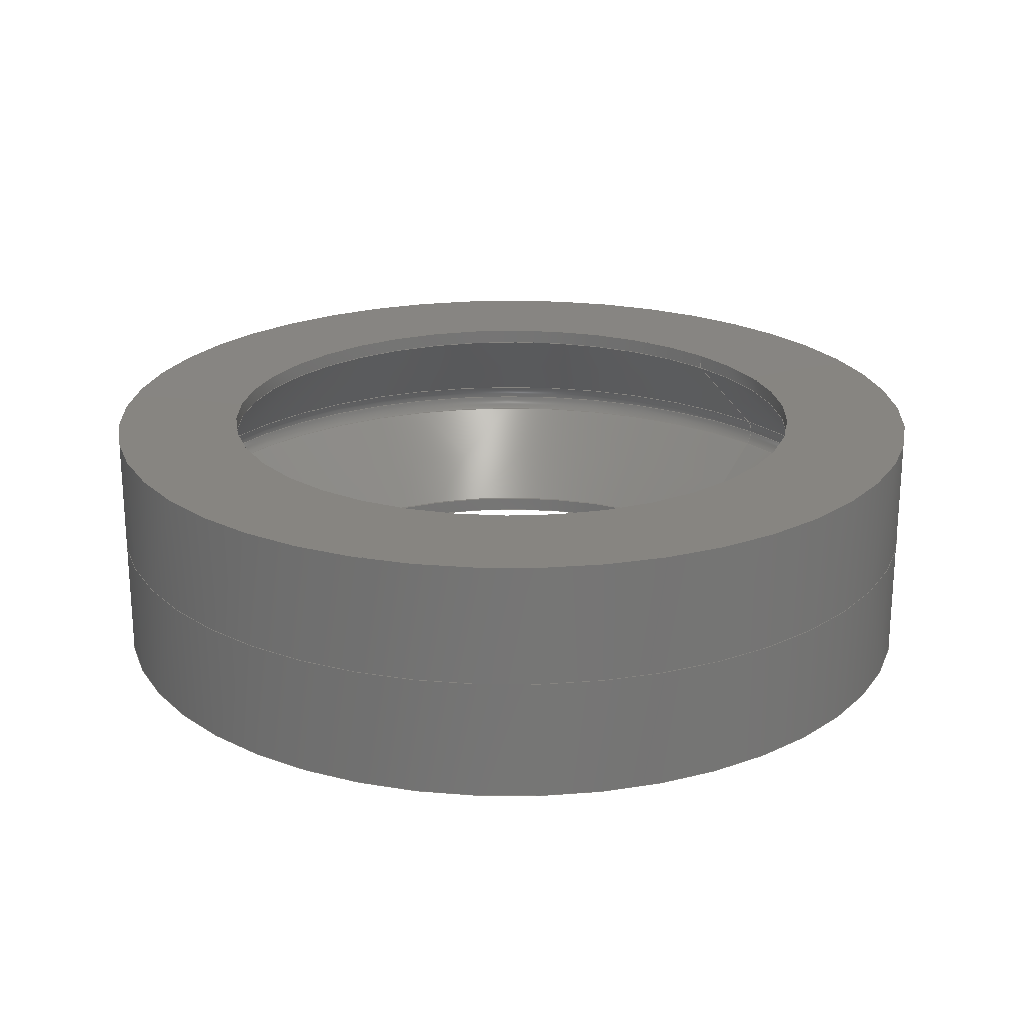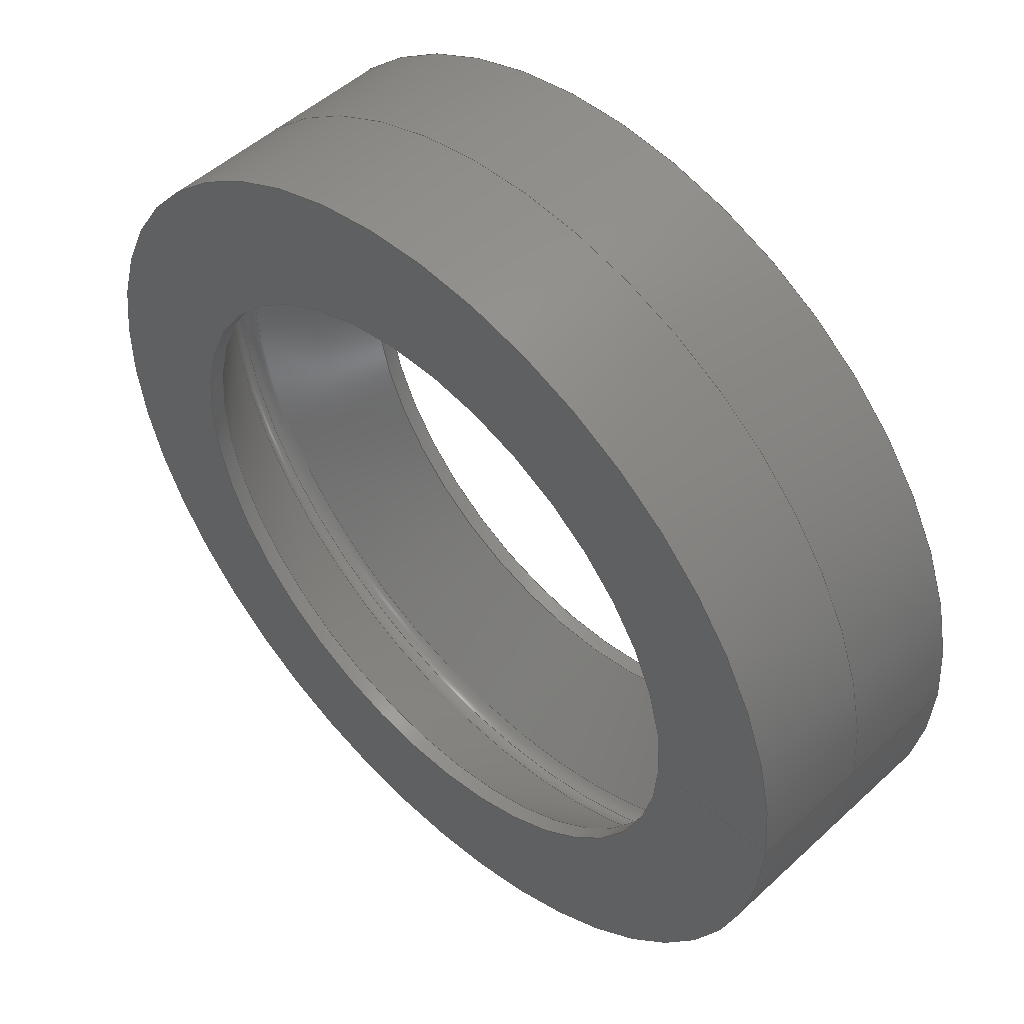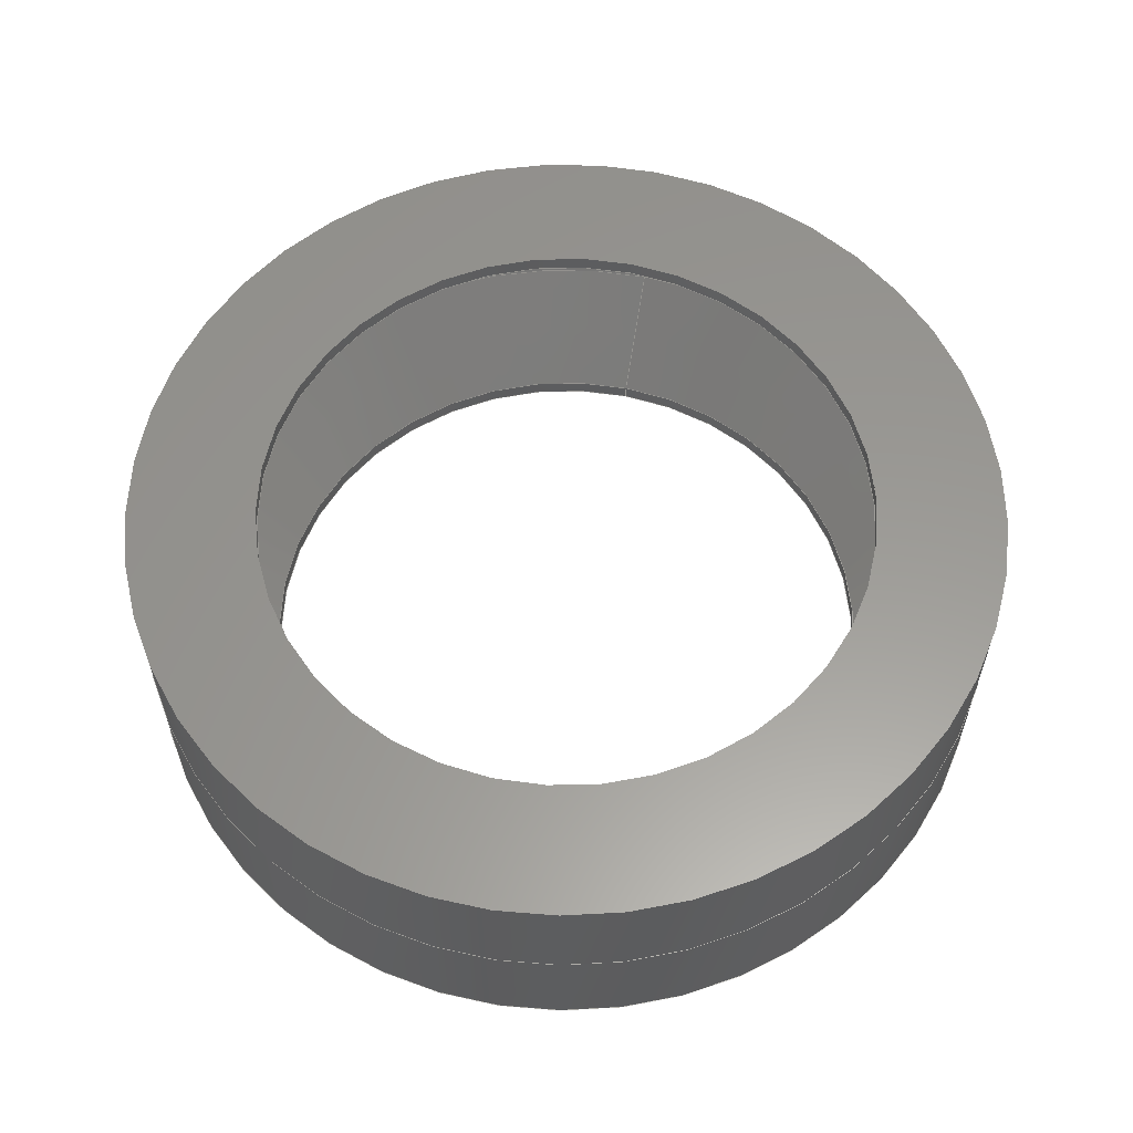
<metadata>
{"format":"step","ext":"stp","renderer":"f3d","projection":"perspective","resolution":1024,"background":"white","views":[{"elev":22.2,"azim":138.3,"up":"+Z"},{"elev":50.3,"azim":-135.3,"up":"+Y"},{"elev":59.2,"azim":102.8,"up":"+Z"}]}
</metadata>
<code>
ISO-10303-21;
DATA;
#1=MECHANICAL_DESIGN_GEOMETRIC_PRESENTATION_REPRESENTATION('',(#4,#5),
#330);
#2=SHAPE_REPRESENTATION_RELATIONSHIP('SRR','None',#337,#3);
#3=ADVANCED_BREP_SHAPE_REPRESENTATION('',(#6,#7),#329);
#4=STYLED_ITEM('',(#347),#6);
#5=STYLED_ITEM('',(#347),#7);
#6=MANIFOLD_SOLID_BREP('Solid1',#168);
#7=MANIFOLD_SOLID_BREP('Solid2',#169);
#8=CYLINDRICAL_SURFACE('',#202,20.52);
#9=CYLINDRICAL_SURFACE('',#208,20.52);
#10=FACE_BOUND('',#32,.T.);
#11=FACE_BOUND('',#38,.T.);
#12=PLANE('',#200);
#13=PLANE('',#210);
#14=TOROIDAL_SURFACE('',#197,18.1,1);
#15=TOROIDAL_SURFACE('',#212,18.1,1);
#16=FACE_OUTER_BOUND('',#28,.T.);
#17=FACE_OUTER_BOUND('',#29,.T.);
#18=FACE_OUTER_BOUND('',#30,.T.);
#19=FACE_OUTER_BOUND('',#31,.T.);
#20=FACE_OUTER_BOUND('',#33,.T.);
#21=FACE_OUTER_BOUND('',#34,.T.);
#22=FACE_OUTER_BOUND('',#35,.T.);
#23=FACE_OUTER_BOUND('',#36,.T.);
#24=FACE_OUTER_BOUND('',#37,.T.);
#25=FACE_OUTER_BOUND('',#39,.T.);
#26=FACE_OUTER_BOUND('',#40,.T.);
#27=FACE_OUTER_BOUND('',#41,.T.);
#28=EDGE_LOOP('',(#106,#107,#108,#109));
#29=EDGE_LOOP('',(#110,#111,#112,#113));
#30=EDGE_LOOP('',(#114,#115,#116,#117));
#31=EDGE_LOOP('',(#118));
#32=EDGE_LOOP('',(#119));
#33=EDGE_LOOP('',(#120,#121,#122,#123));
#34=EDGE_LOOP('',(#124,#125,#126,#127));
#35=EDGE_LOOP('',(#128,#129,#130,#131));
#36=EDGE_LOOP('',(#132,#133,#134,#135));
#37=EDGE_LOOP('',(#136));
#38=EDGE_LOOP('',(#137));
#39=EDGE_LOOP('',(#138,#139,#140,#141));
#40=EDGE_LOOP('',(#142,#143,#144,#145));
#41=EDGE_LOOP('',(#146,#147,#148,#149));
#42=LINE('',#285,#50);
#43=LINE('',#289,#51);
#44=LINE('',#301,#52);
#45=LINE('',#303,#53);
#46=LINE('',#308,#54);
#47=LINE('',#313,#55);
#48=LINE('',#323,#56);
#49=LINE('',#326,#57);
#50=VECTOR('',#224,14.52);
#51=VECTOR('',#229,16.66);
#52=VECTOR('',#246,20.52);
#53=VECTOR('',#249,17.52);
#54=VECTOR('',#254,17.52);
#55=VECTOR('',#261,20.52);
#56=VECTOR('',#274,16.66);
#57=VECTOR('',#279,14.52);
#58=CIRCLE('',#193,14.52);
#59=CIRCLE('',#194,14.52);
#60=CIRCLE('',#196,18.81);
#61=CIRCLE('',#198,1);
#62=CIRCLE('',#199,19.1);
#63=CIRCLE('',#201,20.52);
#64=CIRCLE('',#203,20.52);
#65=CIRCLE('',#206,14.52);
#66=CIRCLE('',#207,20.52);
#67=CIRCLE('',#209,20.52);
#68=CIRCLE('',#211,19.1);
#69=CIRCLE('',#213,1);
#70=CIRCLE('',#214,18.81);
#71=CIRCLE('',#216,14.52);
#72=VERTEX_POINT('',#282);
#73=VERTEX_POINT('',#284);
#74=VERTEX_POINT('',#288);
#75=VERTEX_POINT('',#292);
#76=VERTEX_POINT('',#296);
#77=VERTEX_POINT('',#299);
#78=VERTEX_POINT('',#305);
#79=VERTEX_POINT('',#307);
#80=VERTEX_POINT('',#311);
#81=VERTEX_POINT('',#315);
#82=VERTEX_POINT('',#318);
#83=VERTEX_POINT('',#322);
#84=EDGE_CURVE('',#72,#72,#58,.T.);
#85=EDGE_CURVE('',#72,#73,#42,.T.);
#86=EDGE_CURVE('',#73,#73,#59,.T.);
#87=EDGE_CURVE('',#73,#74,#43,.T.);
#88=EDGE_CURVE('',#74,#74,#60,.T.);
#89=EDGE_CURVE('',#74,#75,#61,.T.);
#90=EDGE_CURVE('',#75,#75,#62,.T.);
#91=EDGE_CURVE('',#76,#76,#63,.T.);
#92=EDGE_CURVE('',#77,#77,#64,.T.);
#93=EDGE_CURVE('',#77,#76,#44,.T.);
#94=EDGE_CURVE('',#77,#72,#45,.T.);
#95=EDGE_CURVE('',#78,#78,#65,.T.);
#96=EDGE_CURVE('',#78,#79,#46,.T.);
#97=EDGE_CURVE('',#79,#79,#66,.T.);
#98=EDGE_CURVE('',#80,#80,#67,.T.);
#99=EDGE_CURVE('',#80,#79,#47,.T.);
#100=EDGE_CURVE('',#81,#81,#68,.T.);
#101=EDGE_CURVE('',#81,#82,#69,.T.);
#102=EDGE_CURVE('',#82,#82,#70,.T.);
#103=EDGE_CURVE('',#82,#83,#48,.T.);
#104=EDGE_CURVE('',#83,#83,#71,.T.);
#105=EDGE_CURVE('',#83,#78,#49,.T.);
#106=ORIENTED_EDGE('',*,*,#84,.T.);
#107=ORIENTED_EDGE('',*,*,#85,.T.);
#108=ORIENTED_EDGE('',*,*,#86,.F.);
#109=ORIENTED_EDGE('',*,*,#85,.F.);
#110=ORIENTED_EDGE('',*,*,#86,.T.);
#111=ORIENTED_EDGE('',*,*,#87,.T.);
#112=ORIENTED_EDGE('',*,*,#88,.F.);
#113=ORIENTED_EDGE('',*,*,#87,.F.);
#114=ORIENTED_EDGE('',*,*,#88,.T.);
#115=ORIENTED_EDGE('',*,*,#89,.T.);
#116=ORIENTED_EDGE('',*,*,#90,.F.);
#117=ORIENTED_EDGE('',*,*,#89,.F.);
#118=ORIENTED_EDGE('',*,*,#91,.F.);
#119=ORIENTED_EDGE('',*,*,#90,.T.);
#120=ORIENTED_EDGE('',*,*,#92,.F.);
#121=ORIENTED_EDGE('',*,*,#93,.T.);
#122=ORIENTED_EDGE('',*,*,#91,.T.);
#123=ORIENTED_EDGE('',*,*,#93,.F.);
#124=ORIENTED_EDGE('',*,*,#92,.T.);
#125=ORIENTED_EDGE('',*,*,#94,.T.);
#126=ORIENTED_EDGE('',*,*,#84,.F.);
#127=ORIENTED_EDGE('',*,*,#94,.F.);
#128=ORIENTED_EDGE('',*,*,#95,.T.);
#129=ORIENTED_EDGE('',*,*,#96,.T.);
#130=ORIENTED_EDGE('',*,*,#97,.F.);
#131=ORIENTED_EDGE('',*,*,#96,.F.);
#132=ORIENTED_EDGE('',*,*,#98,.F.);
#133=ORIENTED_EDGE('',*,*,#99,.T.);
#134=ORIENTED_EDGE('',*,*,#97,.T.);
#135=ORIENTED_EDGE('',*,*,#99,.F.);
#136=ORIENTED_EDGE('',*,*,#98,.T.);
#137=ORIENTED_EDGE('',*,*,#100,.F.);
#138=ORIENTED_EDGE('',*,*,#100,.T.);
#139=ORIENTED_EDGE('',*,*,#101,.T.);
#140=ORIENTED_EDGE('',*,*,#102,.F.);
#141=ORIENTED_EDGE('',*,*,#101,.F.);
#142=ORIENTED_EDGE('',*,*,#102,.T.);
#143=ORIENTED_EDGE('',*,*,#103,.T.);
#144=ORIENTED_EDGE('',*,*,#104,.F.);
#145=ORIENTED_EDGE('',*,*,#103,.F.);
#146=ORIENTED_EDGE('',*,*,#104,.T.);
#147=ORIENTED_EDGE('',*,*,#105,.T.);
#148=ORIENTED_EDGE('',*,*,#95,.F.);
#149=ORIENTED_EDGE('',*,*,#105,.F.);
#150=CONICAL_SURFACE('',#192,14.52,0.001126);
#151=CONICAL_SURFACE('',#195,16.66,0.7854);
#152=CONICAL_SURFACE('',#204,17.52,1.57);
#153=CONICAL_SURFACE('',#205,17.52,1.57);
#154=CONICAL_SURFACE('',#215,16.66,0.7854);
#155=CONICAL_SURFACE('',#217,14.52,0.001126);
#156=ADVANCED_FACE('',(#16),#150,.F.);
#157=ADVANCED_FACE('',(#17),#151,.F.);
#158=ADVANCED_FACE('',(#18),#14,.F.);
#159=ADVANCED_FACE('',(#19,#10),#12,.T.);
#160=ADVANCED_FACE('',(#20),#8,.T.);
#161=ADVANCED_FACE('',(#21),#152,.F.);
#162=ADVANCED_FACE('',(#22),#153,.F.);
#163=ADVANCED_FACE('',(#23),#9,.T.);
#164=ADVANCED_FACE('',(#24,#11),#13,.T.);
#165=ADVANCED_FACE('',(#25),#15,.F.);
#166=ADVANCED_FACE('',(#26),#154,.F.);
#167=ADVANCED_FACE('',(#27),#155,.F.);
#168=CLOSED_SHELL('',(#156,#157,#158,#159,#160,#161));
#169=CLOSED_SHELL('',(#162,#163,#164,#165,#166,#167));
#170=DERIVED_UNIT_ELEMENT(#173,1);
#171=DERIVED_UNIT_ELEMENT(#332,-3);
#172=DIMENSIONAL_EXPONENTS(0,1,0,0,0,0,0);
#173=(
CONVERSION_BASED_UNIT('gram',#175)
MASS_UNIT()
NAMED_UNIT(#172)
);
#174=(
MASS_UNIT()
NAMED_UNIT(*)
SI_UNIT(.KILO.,.GRAM.)
);
#175=MASS_MEASURE_WITH_UNIT(MASS_MEASURE(0.001),#174);
#176=DERIVED_UNIT((#170,#171));
#177=MEASURE_REPRESENTATION_ITEM('density measure',
POSITIVE_RATIO_MEASURE(1),#176);
#178=PROPERTY_DEFINITION_REPRESENTATION(#183,#180);
#179=PROPERTY_DEFINITION_REPRESENTATION(#184,#181);
#180=REPRESENTATION('material name',(#182),#329);
#181=REPRESENTATION('density',(#177),#329);
#182=DESCRIPTIVE_REPRESENTATION_ITEM('Gen\X\E9rico','Gen\X\E9rico');
#183=PROPERTY_DEFINITION('material property','material name',#339);
#184=PROPERTY_DEFINITION('material property','density of part',#339);
#185=DATE_TIME_ROLE('creation_date');
#186=APPLIED_DATE_AND_TIME_ASSIGNMENT(#187,#185,(#339));
#187=DATE_AND_TIME(#188,#189);
#188=CALENDAR_DATE(2022,7,6);
#189=LOCAL_TIME(0,0,0,#190);
#190=COORDINATED_UNIVERSAL_TIME_OFFSET(0,0,.BEHIND.);
#191=AXIS2_PLACEMENT_3D('',#280,#218,#219);
#192=AXIS2_PLACEMENT_3D('',#281,#220,#221);
#193=AXIS2_PLACEMENT_3D('',#283,#222,#223);
#194=AXIS2_PLACEMENT_3D('',#286,#225,#226);
#195=AXIS2_PLACEMENT_3D('',#287,#227,#228);
#196=AXIS2_PLACEMENT_3D('',#290,#230,#231);
#197=AXIS2_PLACEMENT_3D('',#291,#232,#233);
#198=AXIS2_PLACEMENT_3D('',#293,#234,#235);
#199=AXIS2_PLACEMENT_3D('',#294,#236,#237);
#200=AXIS2_PLACEMENT_3D('',#295,#238,#239);
#201=AXIS2_PLACEMENT_3D('',#297,#240,#241);
#202=AXIS2_PLACEMENT_3D('',#298,#242,#243);
#203=AXIS2_PLACEMENT_3D('',#300,#244,#245);
#204=AXIS2_PLACEMENT_3D('',#302,#247,#248);
#205=AXIS2_PLACEMENT_3D('',#304,#250,#251);
#206=AXIS2_PLACEMENT_3D('',#306,#252,#253);
#207=AXIS2_PLACEMENT_3D('',#309,#255,#256);
#208=AXIS2_PLACEMENT_3D('',#310,#257,#258);
#209=AXIS2_PLACEMENT_3D('',#312,#259,#260);
#210=AXIS2_PLACEMENT_3D('',#314,#262,#263);
#211=AXIS2_PLACEMENT_3D('',#316,#264,#265);
#212=AXIS2_PLACEMENT_3D('',#317,#266,#267);
#213=AXIS2_PLACEMENT_3D('',#319,#268,#269);
#214=AXIS2_PLACEMENT_3D('',#320,#270,#271);
#215=AXIS2_PLACEMENT_3D('',#321,#272,#273);
#216=AXIS2_PLACEMENT_3D('',#324,#275,#276);
#217=AXIS2_PLACEMENT_3D('',#325,#277,#278);
#218=DIRECTION('axis',(0,0,1));
#219=DIRECTION('refdir',(1,0,0));
#220=DIRECTION('center_axis',(0,0,-1));
#221=DIRECTION('ref_axis',(1,0,0));
#222=DIRECTION('center_axis',(0,0,1));
#223=DIRECTION('ref_axis',(1,0,0));
#224=DIRECTION('',(-0.001126,-1.379e-19,-1));
#225=DIRECTION('center_axis',(0,0,1));
#226=DIRECTION('ref_axis',(1,0,0));
#227=DIRECTION('center_axis',(0,0,-1));
#228=DIRECTION('ref_axis',(1,0,0));
#229=DIRECTION('',(-0.7071,-8.66e-17,-0.7071));
#230=DIRECTION('center_axis',(0,0,1));
#231=DIRECTION('ref_axis',(1,0,0));
#232=DIRECTION('center_axis',(0,0,1));
#233=DIRECTION('ref_axis',(1,0,0));
#234=DIRECTION('center_axis',(1.225e-16,-1,0));
#235=DIRECTION('ref_axis',(-1,-1.225e-16,0));
#236=DIRECTION('center_axis',(0,0,1));
#237=DIRECTION('ref_axis',(1,0,0));
#238=DIRECTION('center_axis',(0,0,-1));
#239=DIRECTION('ref_axis',(-1,0,0));
#240=DIRECTION('center_axis',(0,0,1));
#241=DIRECTION('ref_axis',(1,0,0));
#242=DIRECTION('center_axis',(0,0,1));
#243=DIRECTION('ref_axis',(1,0,0));
#244=DIRECTION('center_axis',(0,0,1));
#245=DIRECTION('ref_axis',(1,0,0));
#246=DIRECTION('',(0,0,-1));
#247=DIRECTION('center_axis',(0,0,1));
#248=DIRECTION('ref_axis',(1,0,0));
#249=DIRECTION('',(1,1.225e-16,-0.001126));
#250=DIRECTION('center_axis',(0,0,-1));
#251=DIRECTION('ref_axis',(1,0,0));
#252=DIRECTION('center_axis',(0,0,1));
#253=DIRECTION('ref_axis',(1,0,0));
#254=DIRECTION('',(-1,-1.225e-16,-0.001126));
#255=DIRECTION('center_axis',(0,0,1));
#256=DIRECTION('ref_axis',(1,0,0));
#257=DIRECTION('center_axis',(0,0,1));
#258=DIRECTION('ref_axis',(1,0,0));
#259=DIRECTION('center_axis',(0,0,1));
#260=DIRECTION('ref_axis',(1,0,0));
#261=DIRECTION('',(0,0,-1));
#262=DIRECTION('center_axis',(0,0,1));
#263=DIRECTION('ref_axis',(1,0,0));
#264=DIRECTION('center_axis',(0,0,1));
#265=DIRECTION('ref_axis',(1,0,0));
#266=DIRECTION('center_axis',(0,0,1));
#267=DIRECTION('ref_axis',(1,0,0));
#268=DIRECTION('center_axis',(1.225e-16,-1,0));
#269=DIRECTION('ref_axis',(-1,-1.225e-16,0));
#270=DIRECTION('center_axis',(0,0,1));
#271=DIRECTION('ref_axis',(1,0,0));
#272=DIRECTION('center_axis',(0,0,1));
#273=DIRECTION('ref_axis',(1,0,0));
#274=DIRECTION('',(0.7071,8.66e-17,-0.7071));
#275=DIRECTION('center_axis',(0,0,1));
#276=DIRECTION('ref_axis',(1,0,0));
#277=DIRECTION('center_axis',(0,0,1));
#278=DIRECTION('ref_axis',(1,0,0));
#279=DIRECTION('',(0.001126,1.379e-19,-1));
#280=CARTESIAN_POINT('',(0,0,0));
#281=CARTESIAN_POINT('Origin',(0,0,5.362));
#282=CARTESIAN_POINT('',(-14.52,-1.778e-15,5.727));
#283=CARTESIAN_POINT('Origin',(0,0,5.727));
#284=CARTESIAN_POINT('',(-14.52,-1.778e-15,4.997));
#285=CARTESIAN_POINT('',(-14.52,-1.778e-15,5.362));
#286=CARTESIAN_POINT('Origin',(0,0,4.997));
#287=CARTESIAN_POINT('Origin',(0,0,2.852));
#288=CARTESIAN_POINT('',(-18.81,-2.303e-15,0.7071));
#289=CARTESIAN_POINT('',(-16.66,-2.041e-15,2.852));
#290=CARTESIAN_POINT('Origin',(0,0,0.7071));
#291=CARTESIAN_POINT('Origin',(0,0,3.125e-12));
#292=CARTESIAN_POINT('',(-19.1,-2.339e-15,3.714e-12));
#293=CARTESIAN_POINT('Origin',(-18.1,-2.217e-15,
3.125e-12));
#294=CARTESIAN_POINT('Origin',(0,0,3.714e-12));
#295=CARTESIAN_POINT('Origin',(20.52,0,-3.138e-12));
#296=CARTESIAN_POINT('',(-20.52,-2.513e-15,-3.137e-12));
#297=CARTESIAN_POINT('Origin',(0,0,-3.137e-12));
#298=CARTESIAN_POINT('Origin',(0,0,2.867));
#299=CARTESIAN_POINT('',(-20.52,-2.513e-15,5.733));
#300=CARTESIAN_POINT('Origin',(0,0,5.733));
#301=CARTESIAN_POINT('',(-20.52,-2.513e-15,2.867));
#302=CARTESIAN_POINT('Origin',(0,0,5.73));
#303=CARTESIAN_POINT('',(-17.52,-2.145e-15,5.73));
#304=CARTESIAN_POINT('Origin',(0,0,-5.73));
#305=CARTESIAN_POINT('',(-14.52,-1.778e-15,-5.727));
#306=CARTESIAN_POINT('Origin',(0,0,-5.727));
#307=CARTESIAN_POINT('',(-20.52,-2.513e-15,-5.733));
#308=CARTESIAN_POINT('',(-17.52,-2.145e-15,-5.73));
#309=CARTESIAN_POINT('Origin',(0,0,-5.733));
#310=CARTESIAN_POINT('Origin',(0,0,-2.867));
#311=CARTESIAN_POINT('',(-20.52,-2.513e-15,-3.137e-12));
#312=CARTESIAN_POINT('Origin',(0,0,-3.137e-12));
#313=CARTESIAN_POINT('',(-20.52,-2.513e-15,-2.867));
#314=CARTESIAN_POINT('Origin',(19.1,0,3.714e-12));
#315=CARTESIAN_POINT('',(-19.1,-2.339e-15,3.714e-12));
#316=CARTESIAN_POINT('Origin',(0,0,3.714e-12));
#317=CARTESIAN_POINT('Origin',(0,0,-4.121e-12));
#318=CARTESIAN_POINT('',(-18.81,-2.303e-15,-0.7071));
#319=CARTESIAN_POINT('Origin',(-18.1,-2.217e-15,
-4.121e-12));
#320=CARTESIAN_POINT('Origin',(0,0,-0.7071));
#321=CARTESIAN_POINT('Origin',(0,0,-2.852));
#322=CARTESIAN_POINT('',(-14.52,-1.778e-15,-4.997));
#323=CARTESIAN_POINT('',(-16.66,-2.041e-15,-2.852));
#324=CARTESIAN_POINT('Origin',(0,0,-4.997));
#325=CARTESIAN_POINT('Origin',(0,0,-5.362));
#326=CARTESIAN_POINT('',(-14.52,-1.778e-15,-5.362));
#327=UNCERTAINTY_MEASURE_WITH_UNIT(LENGTH_MEASURE(0.01),#331,
'DISTANCE_ACCURACY_VALUE',
'Maximum model space distance between geometric entities at asserted c
onnectivities');
#328=UNCERTAINTY_MEASURE_WITH_UNIT(LENGTH_MEASURE(0.01),#331,
'DISTANCE_ACCURACY_VALUE',
'Maximum model space distance between geometric entities at asserted c
onnectivities');
#329=(
GEOMETRIC_REPRESENTATION_CONTEXT(3)
GLOBAL_UNCERTAINTY_ASSIGNED_CONTEXT((#327))
GLOBAL_UNIT_ASSIGNED_CONTEXT((#331,#333,#334))
REPRESENTATION_CONTEXT('','3D')
);
#330=(
GEOMETRIC_REPRESENTATION_CONTEXT(3)
GLOBAL_UNCERTAINTY_ASSIGNED_CONTEXT((#328))
GLOBAL_UNIT_ASSIGNED_CONTEXT((#331,#333,#334))
REPRESENTATION_CONTEXT('','3D')
);
#331=(
LENGTH_UNIT()
NAMED_UNIT(*)
SI_UNIT(.MILLI.,.METRE.)
);
#332=(
LENGTH_UNIT()
NAMED_UNIT(*)
SI_UNIT(.CENTI.,.METRE.)
);
#333=(
NAMED_UNIT(*)
PLANE_ANGLE_UNIT()
SI_UNIT($,.RADIAN.)
);
#334=(
NAMED_UNIT(*)
SI_UNIT($,.STERADIAN.)
SOLID_ANGLE_UNIT()
);
#335=SHAPE_DEFINITION_REPRESENTATION(#336,#337);
#336=PRODUCT_DEFINITION_SHAPE('',$,#339);
#337=SHAPE_REPRESENTATION('',(#191),#329);
#338=PRODUCT_DEFINITION_CONTEXT('part definition',#343,'design');
#339=PRODUCT_DEFINITION('Exterior','Exterior',#340,#338);
#340=PRODUCT_DEFINITION_FORMATION('',$,#345);
#341=PRODUCT_RELATED_PRODUCT_CATEGORY('Exterior','Exterior',(#345));
#342=APPLICATION_PROTOCOL_DEFINITION('international standard',
'automotive_design',2009,#343);
#343=APPLICATION_CONTEXT(
'Core Data for Automotive Mechanical Design Process');
#344=PRODUCT_CONTEXT('part definition',#343,'mechanical');
#345=PRODUCT('Exterior','Exterior',$,(#344));
#346=PRESENTATION_STYLE_ASSIGNMENT((#348));
#347=PRESENTATION_STYLE_ASSIGNMENT((#349));
#348=SURFACE_STYLE_USAGE(.BOTH.,#354);
#349=SURFACE_STYLE_USAGE(.BOTH.,#355);
#350=SURFACE_STYLE_RENDERING_WITH_PROPERTIES($,#362,(#352));
#351=SURFACE_STYLE_RENDERING_WITH_PROPERTIES($,#363,(#353));
#352=SURFACE_STYLE_TRANSPARENT(0);
#353=SURFACE_STYLE_TRANSPARENT(0);
#354=SURFACE_SIDE_STYLE('',(#356,#350));
#355=SURFACE_SIDE_STYLE('',(#357,#351));
#356=SURFACE_STYLE_FILL_AREA(#358);
#357=SURFACE_STYLE_FILL_AREA(#359);
#358=FILL_AREA_STYLE('',(#360));
#359=FILL_AREA_STYLE('',(#361));
#360=FILL_AREA_STYLE_COLOUR('',#362);
#361=FILL_AREA_STYLE_COLOUR('',#363);
#362=COLOUR_RGB('',0.749,0.749,0.749);
#363=COLOUR_RGB('',0.5059,0.5059,0.5059);
ENDSEC;
END-ISO-10303-21;

</code>
